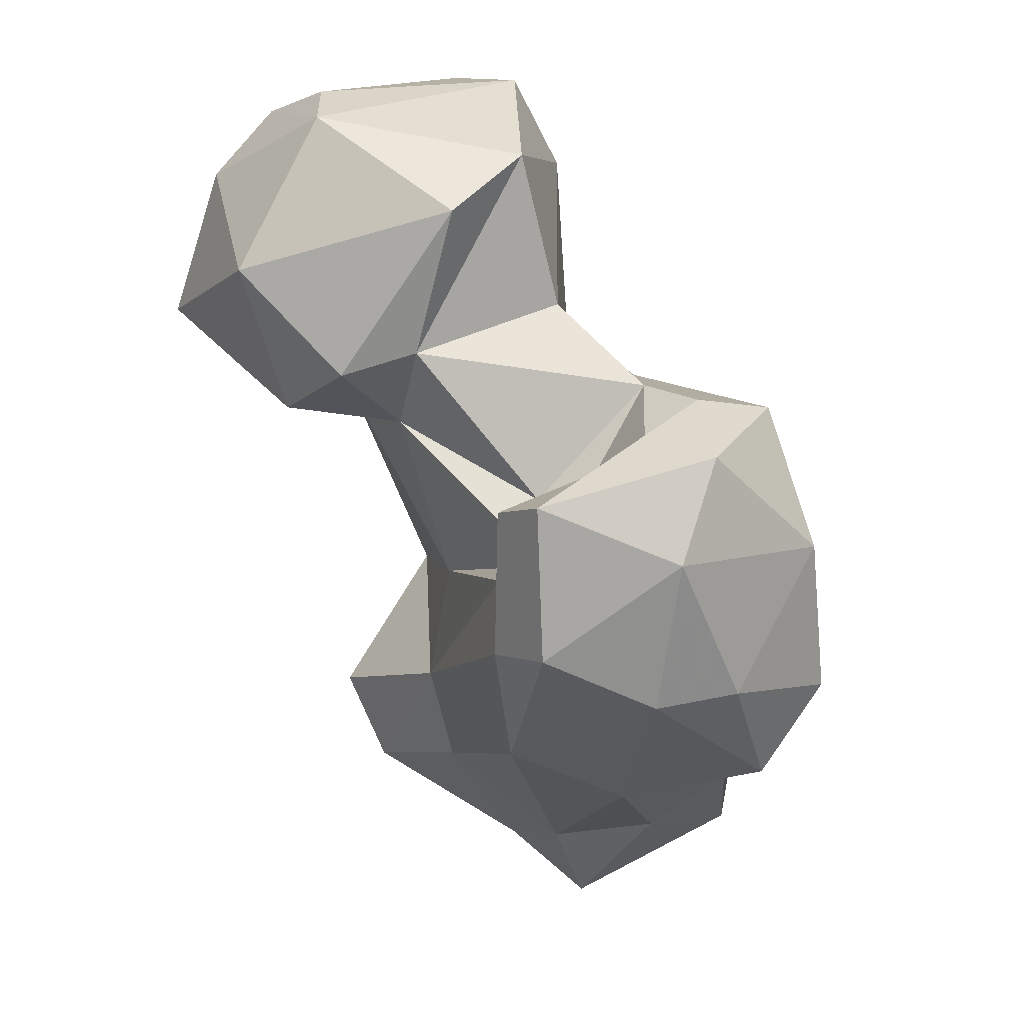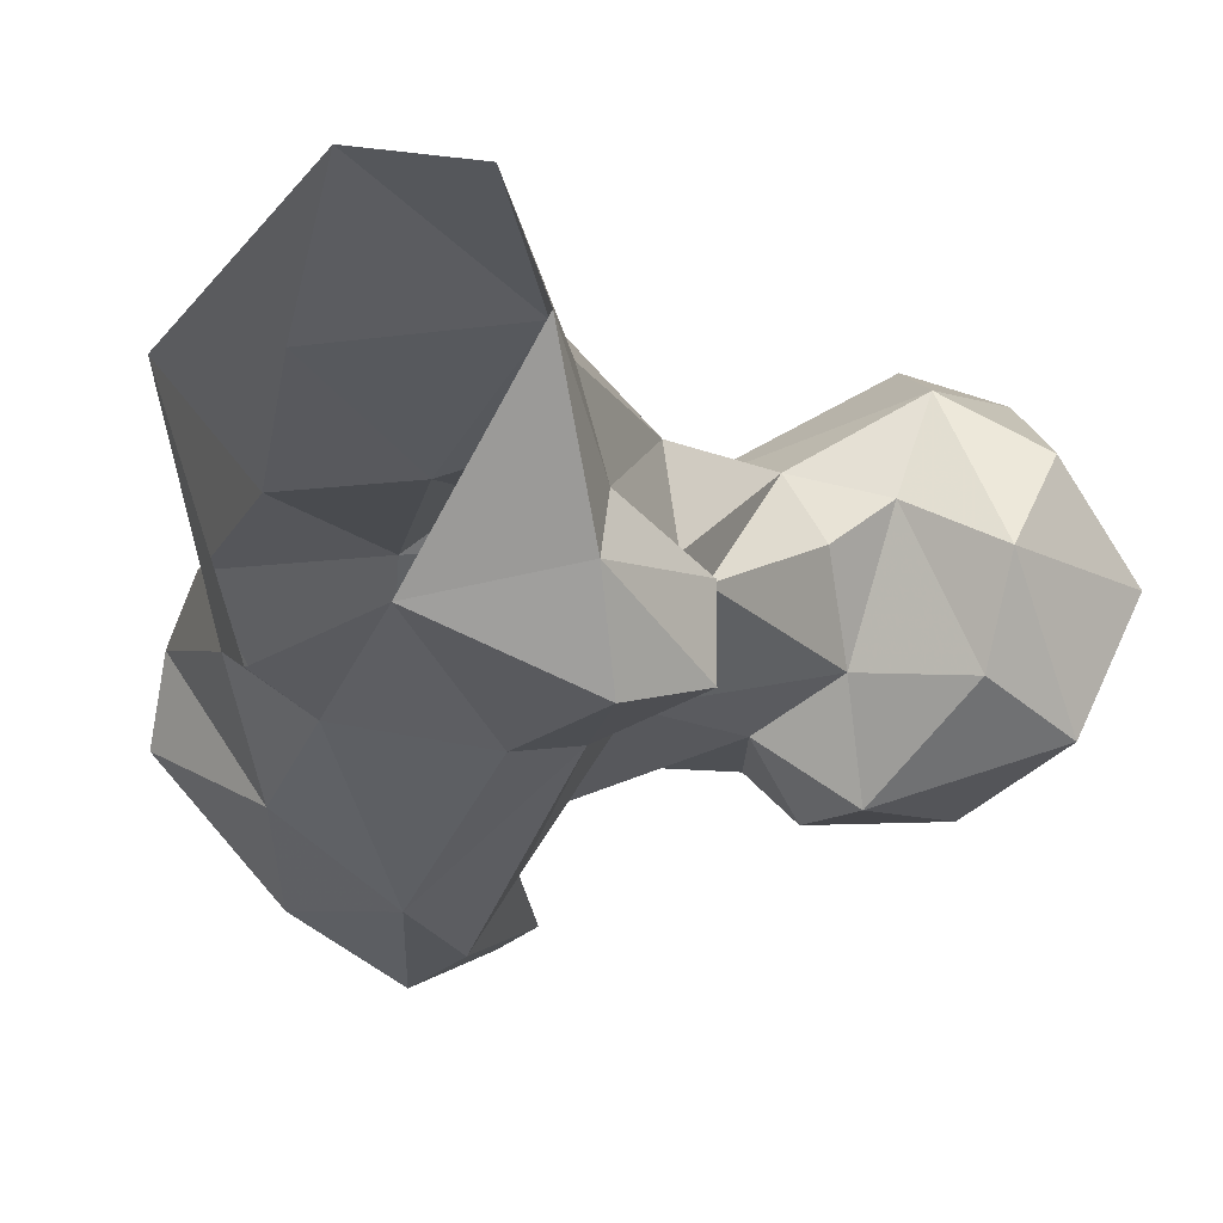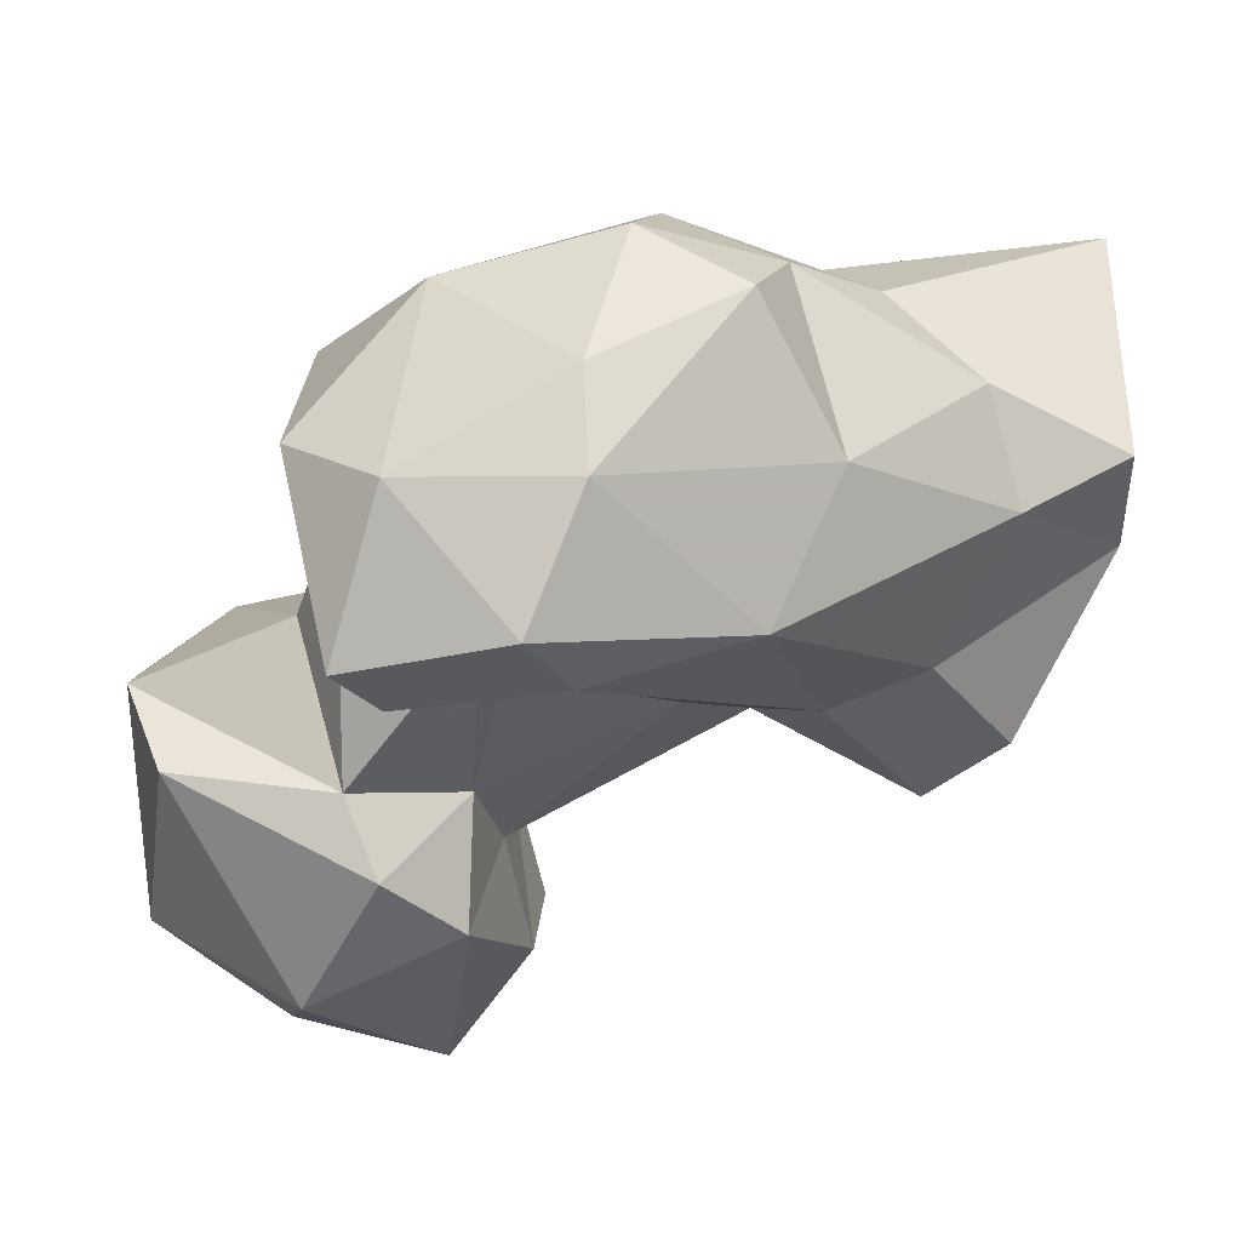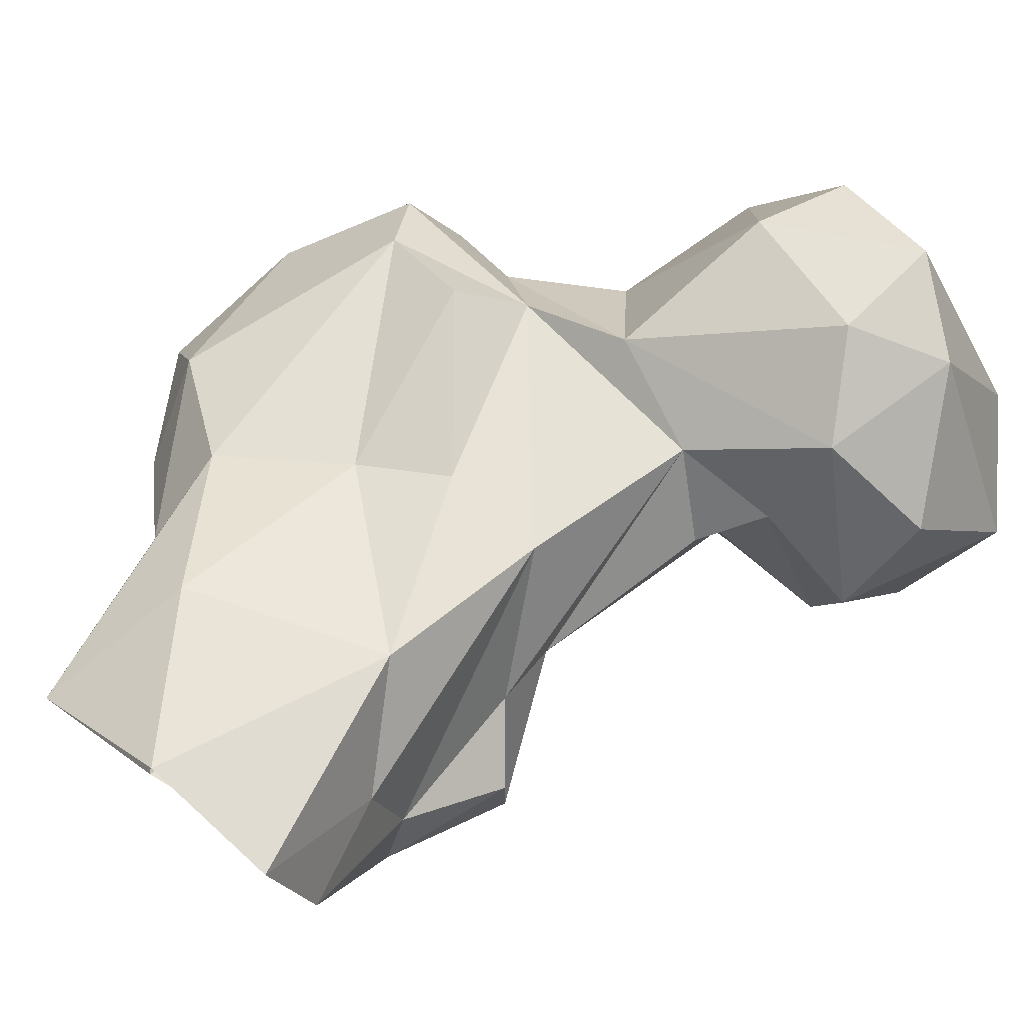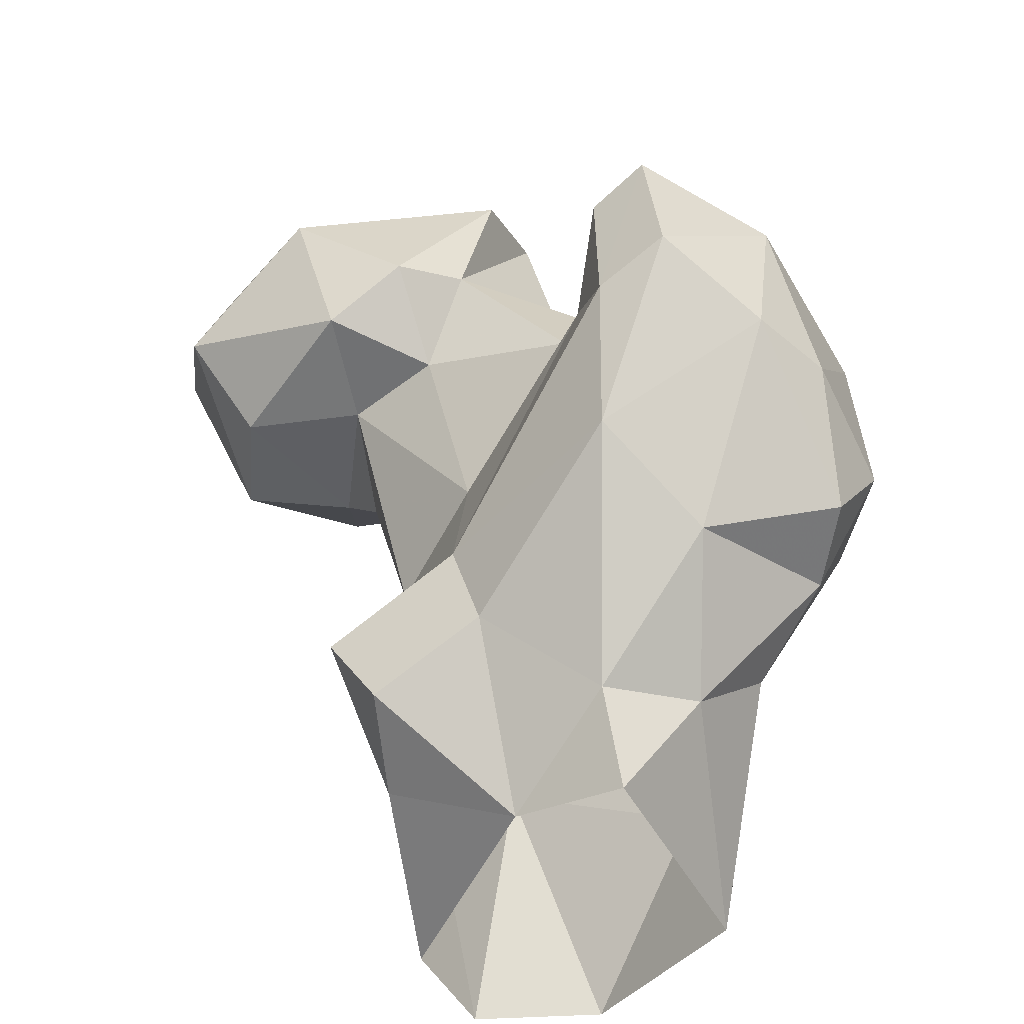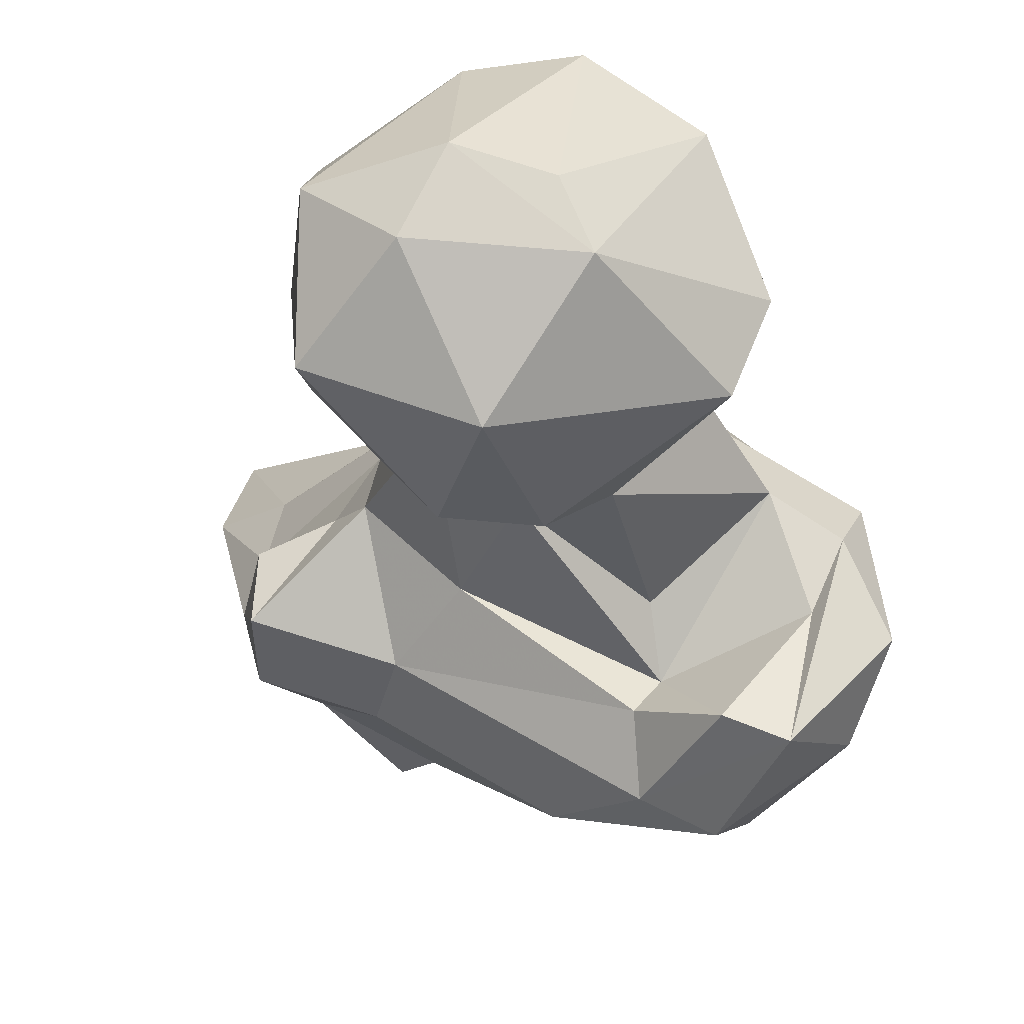
<metadata>
{"format":"obj","ext":"obj","renderer":"f3d","projection":"perspective","resolution":1024,"background":"white","views":[{"elev":26.6,"azim":27.9,"up":"+Z"},{"elev":-1.3,"azim":-158.1,"up":"+Y"},{"elev":-56.5,"azim":99.9,"up":"+Y"},{"elev":75.8,"azim":-140.5,"up":"+Y"},{"elev":-44.3,"azim":9.4,"up":"+Z"},{"elev":-36.5,"azim":-31.1,"up":"+Y"}]}
</metadata>
<code>
v 355 200.2 1.11
v 343.4 205.2 2.658
v 353.7 196.1 10.94
v 363.2 201.6 12.15
v 329.3 208.5 9.834
v 362.7 224.3 -0.3169
v 329.5 226.5 1.133
v 332.4 223.8 12.2
v 359.4 226.4 16.01
v 347.3 239.7 0.6078
v 333.6 237.4 -0.04826
v 339.3 228.5 23.39
v 329.9 214.2 13.3
v 329.8 197.5 14.25
v 368.7 215.5 29.23
v 369.3 208.5 19.63
v 341.5 193.5 19.92
v 365.5 188.6 24.16
v 376.7 201.9 26.55
v 324.5 198.7 22.57
v 356.6 179.5 32.05
v 324.8 207.3 22.93
v 338.5 193.9 29.53
v 330.4 209.7 29.81
v 356.6 216.9 37.6
v 379.7 193.1 29.14
v 373.7 178.3 43.14
v 379.2 209.1 36.44
v 330.5 207.3 36.53
v 336.5 220.1 41.81
v 383.8 198.8 38.09
v 379.5 185.8 42.59
v 339.4 196.9 41.62
v 347.6 220.1 42.25
v 364.6 171 49.78
v 357.4 174.4 47.04
v 370.5 211.3 59.95
v 354.1 181.5 51.31
v 331.7 218.2 59.56
v 375.2 180.2 58.85
v 357.2 185.7 51.85
v 382.3 198 54.58
v 325.5 200 59.67
v 354.9 211.7 63.14
v 325.6 211.3 54.61
v 360.7 217 58.21
v 335.1 194.1 60.28
v 356.9 176 62.27
v 353.4 191.7 56.05
v 373.8 204.6 65.96
v 362.7 173.3 65.28
v 366.6 189.6 65.37
v 360.9 201.3 67.14
v 312.7 199.7 59.43
v 321 215.6 60.23
v 343.7 217.4 65.16
v 375.1 188 67.32
v 324.9 187.5 62.5
v 309.9 211.2 59.1
v 306.5 193.7 68.28
v 339.4 190.6 70.54
v 308.1 219.8 67.78
v 319.6 225.9 67.02
v 368.8 197.5 68.57
v 333 185.7 68.49
v 320.6 185.9 78.1
v 349.4 203.7 73.34
v 302.2 207.5 76.18
v 325.8 228.7 77.08
v 340.5 220.9 82.74
v 316 225.4 81.52
v 308.8 199.4 82.84
v 345.2 203.3 89.5
v 342.5 193.1 86.07
v 323.8 197.3 92.15
v 311 207.8 88.1
v 324.9 225.5 89.3
v 336.6 218.1 92.55
v 319.9 204.5 92.5
f 77 79 78
f 76 79 77
f 73 78 75
f 70 77 78
f 70 78 73
f 72 75 76
f 68 72 76
f 61 73 74
f 69 71 77
f 68 76 71
f 66 75 72
f 63 71 69
f 60 72 68
f 61 74 65
f 60 66 72
f 65 74 66
f 62 68 71
f 62 71 63
f 56 69 70
f 58 65 66
f 56 63 69
f 44 56 53
f 66 74 75
f 59 60 68
f 49 53 61
f 75 79 76
f 50 64 57
f 51 57 64
f 50 53 64
f 58 66 60
f 48 51 52
f 42 50 57
f 59 68 62
f 39 55 63
f 44 53 50
f 47 65 58
f 41 48 52
f 17 21 23
f 59 62 63
f 52 64 53
f 43 55 45
f 43 47 58
f 37 46 44
f 54 59 55
f 5 20 22
f 43 58 54
f 23 36 38
f 15 25 37
f 38 48 41
f 41 52 53
f 75 78 79
f 67 70 73
f 41 53 49
f 36 51 48
f 41 49 47
f 35 40 51
f 53 67 61
f 34 44 46
f 73 75 74
f 33 41 47
f 69 77 70
f 18 19 26
f 25 46 37
f 6 9 15
f 32 42 40
f 51 64 52
f 3 4 18
f 29 45 39
f 29 43 45
f 27 32 40
f 39 56 44
f 2 3 17
f 47 49 61
f 39 45 55
f 27 40 35
f 28 42 31
f 31 42 32
f 33 38 41
f 12 30 34
f 55 59 63
f 13 24 30
f 23 38 33
f 25 34 46
f 24 39 30
f 53 56 67
f 21 35 36
f 1 6 4
f 26 31 32
f 15 37 28
f 21 36 23
f 15 28 16
f 3 21 17
f 20 23 29
f 7 13 8
f 9 25 15
f 6 15 16
f 2 5 7
f 4 16 19
f 1 4 3
f 23 33 29
f 20 29 24
f 19 31 26
f 43 54 55
f 54 58 60
f 30 44 34
f 1 3 2
f 18 27 21
f 10 11 12
f 5 22 13
f 8 13 30
f 5 13 7
f 29 33 43
f 39 63 56
f 3 18 21
f 33 47 43
f 16 28 19
f 20 24 22
f 37 50 42
f 9 12 25
f 14 17 23
f 4 19 18
f 8 12 11
f 21 27 35
f 37 44 50
f 9 10 12
f 5 14 20
f 14 23 20
f 30 39 44
f 71 76 77
f 56 70 67
f 8 30 12
f 7 8 11
f 24 29 39
f 26 32 27
f 18 26 27
f 28 37 42
f 13 22 24
f 35 51 36
f 4 6 16
f 40 42 57
f 61 67 73
f 47 61 65
f 19 28 31
f 2 14 5
f 2 17 14
f 12 34 25
f 36 48 38
f 54 60 59
f 40 57 51
f 6 10 9

</code>
